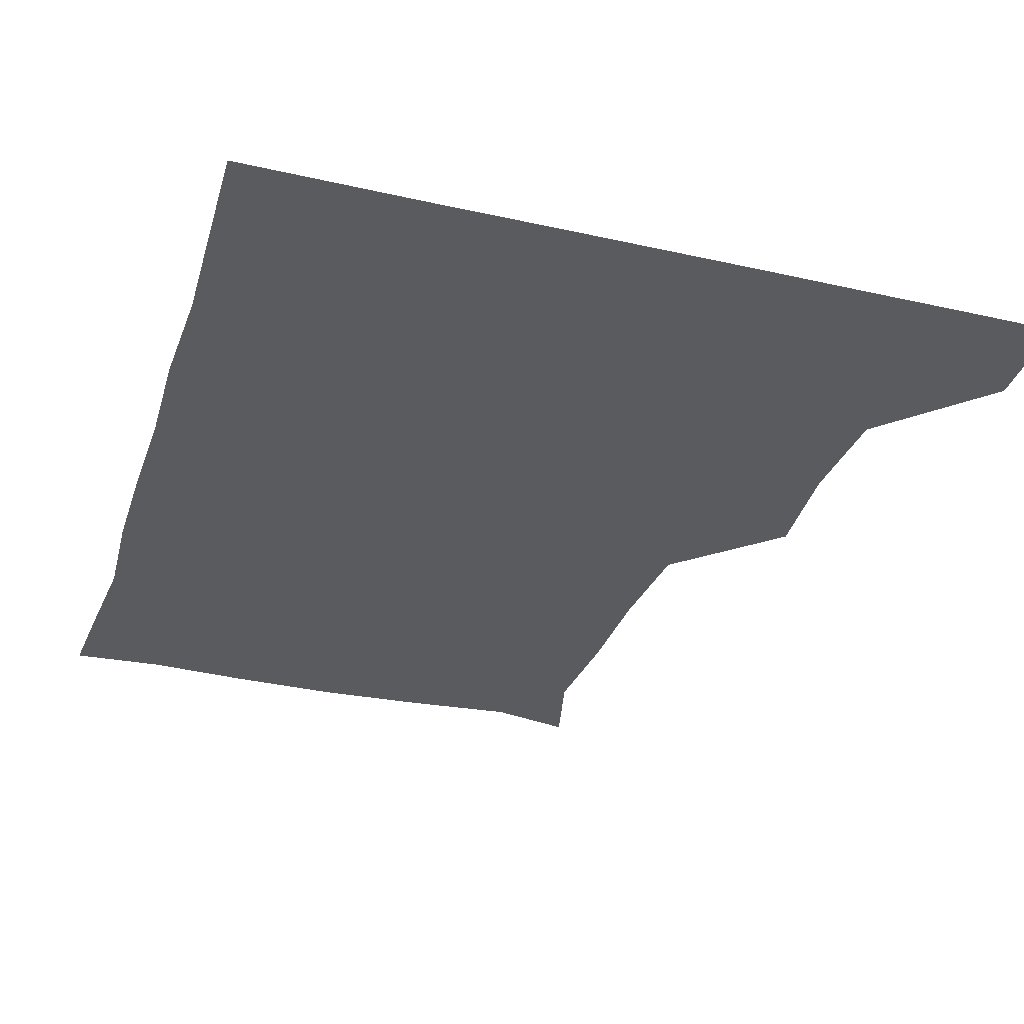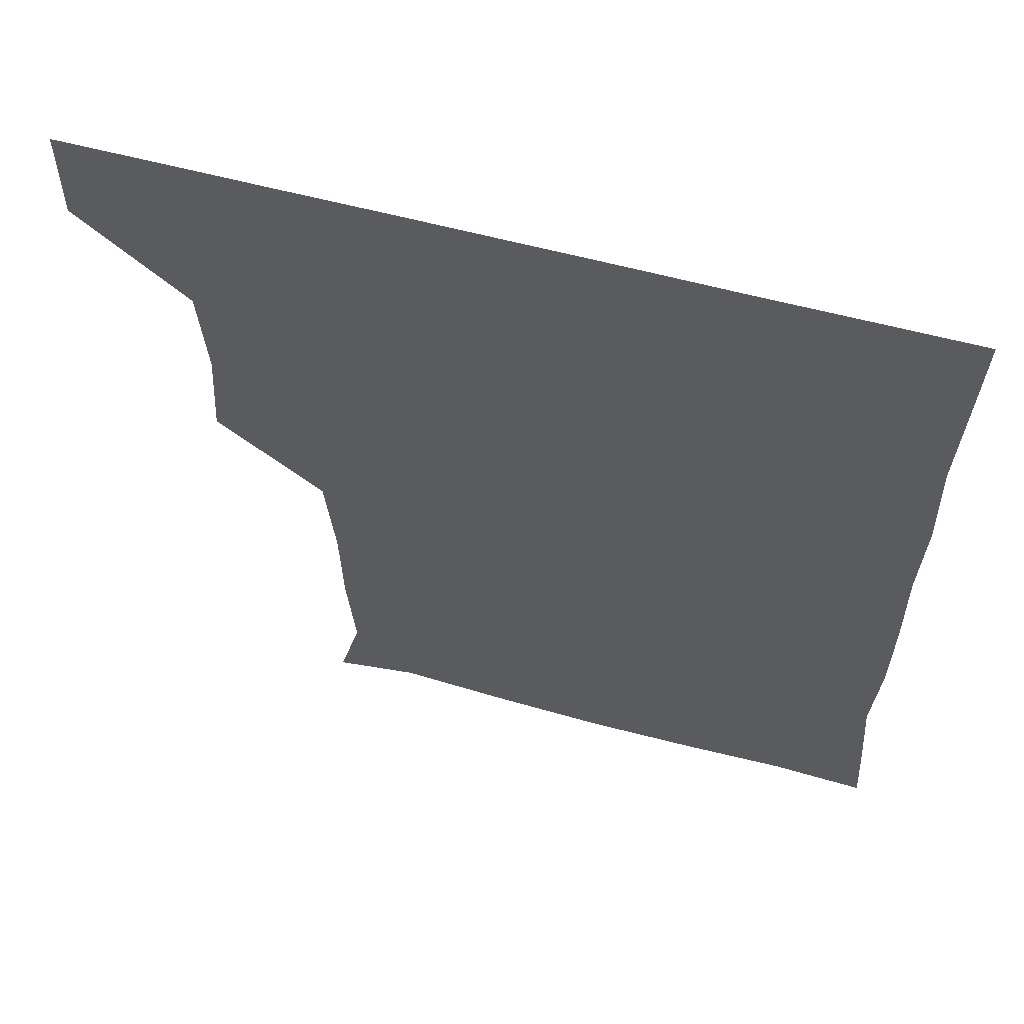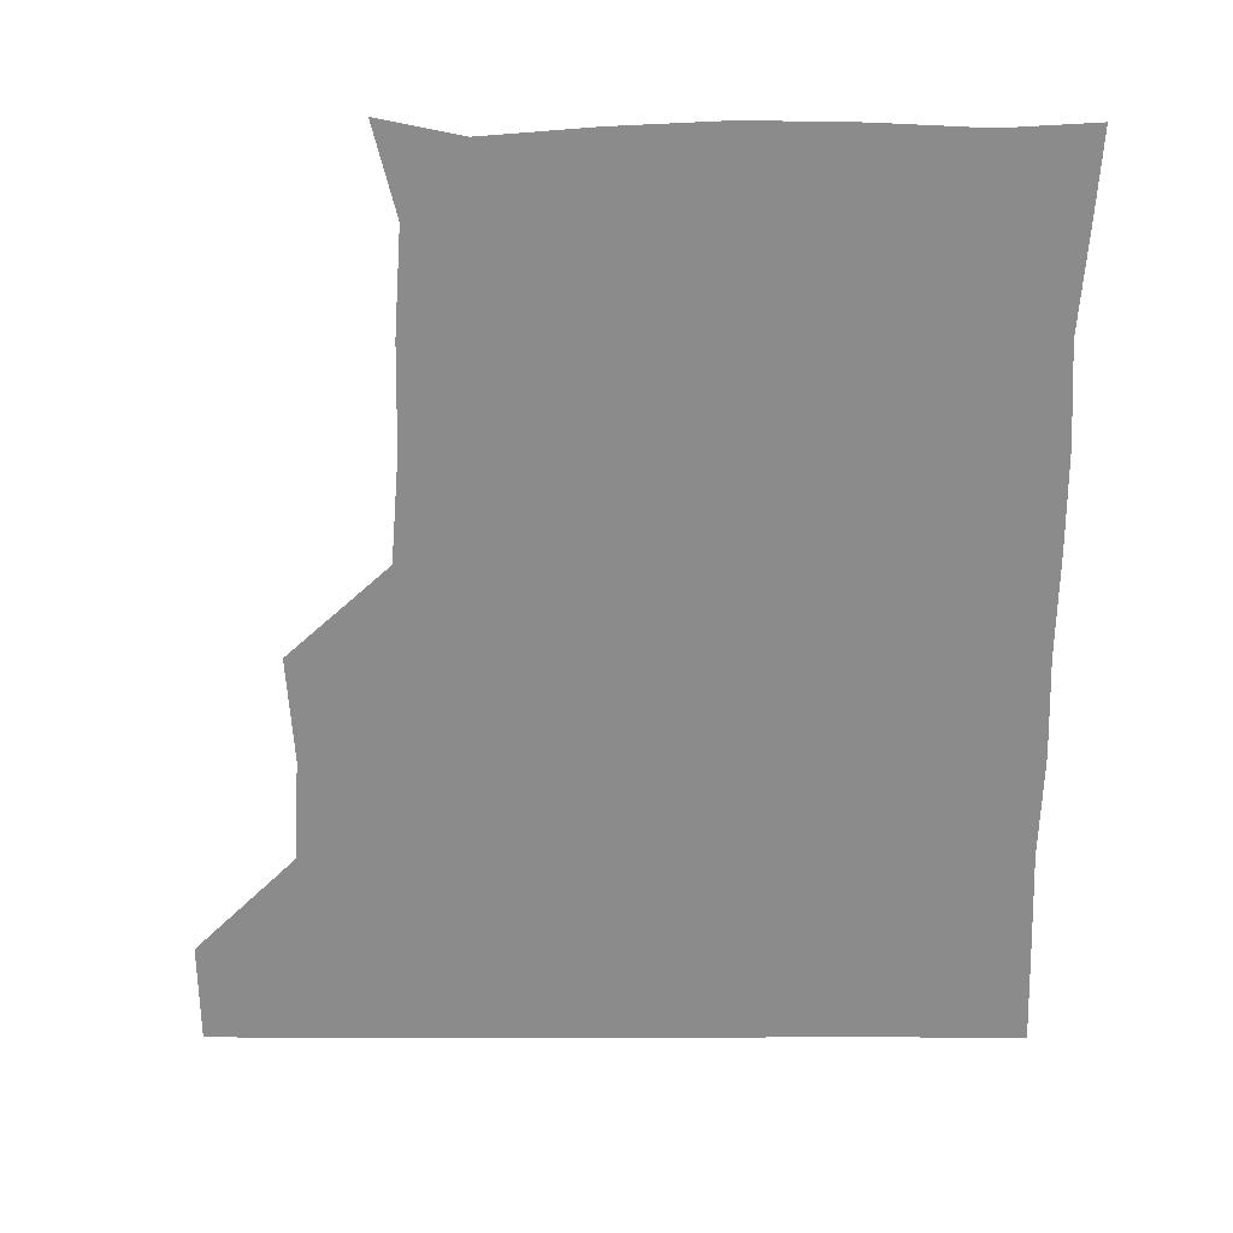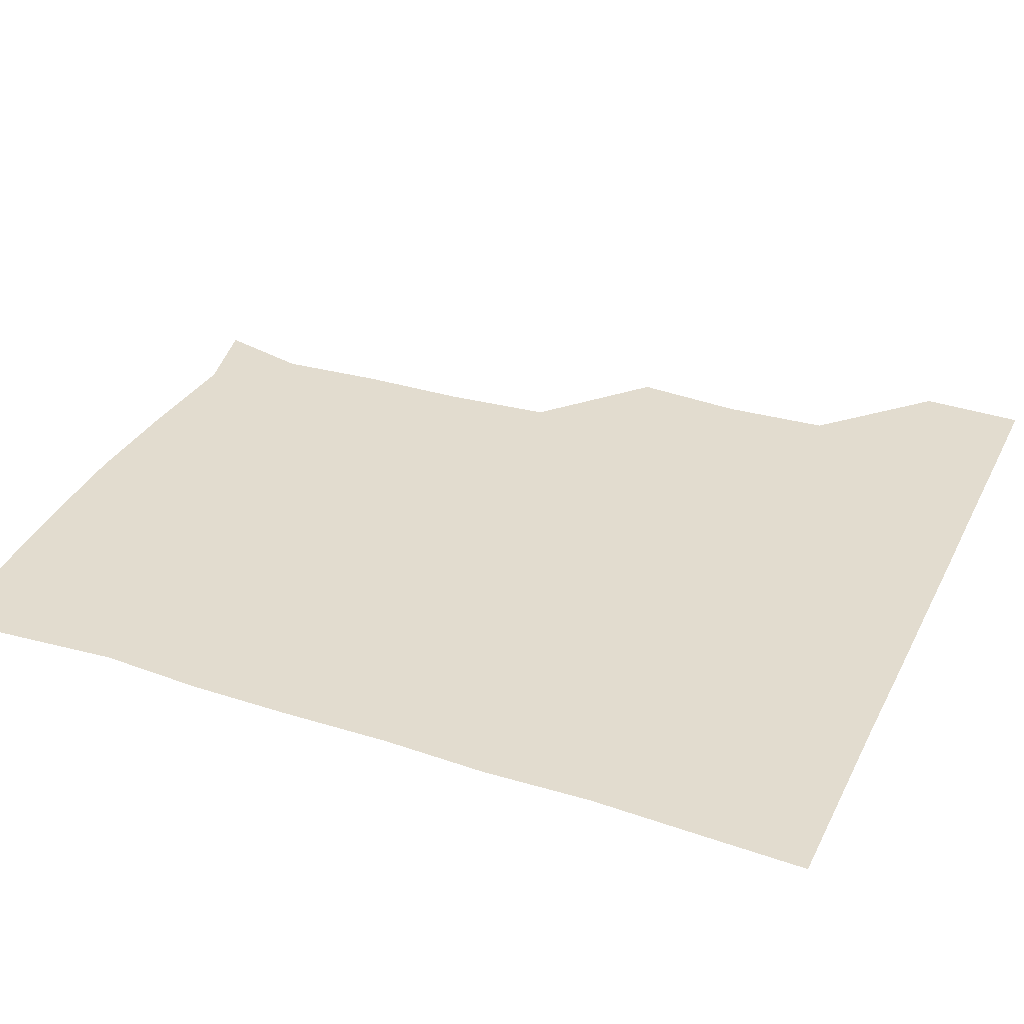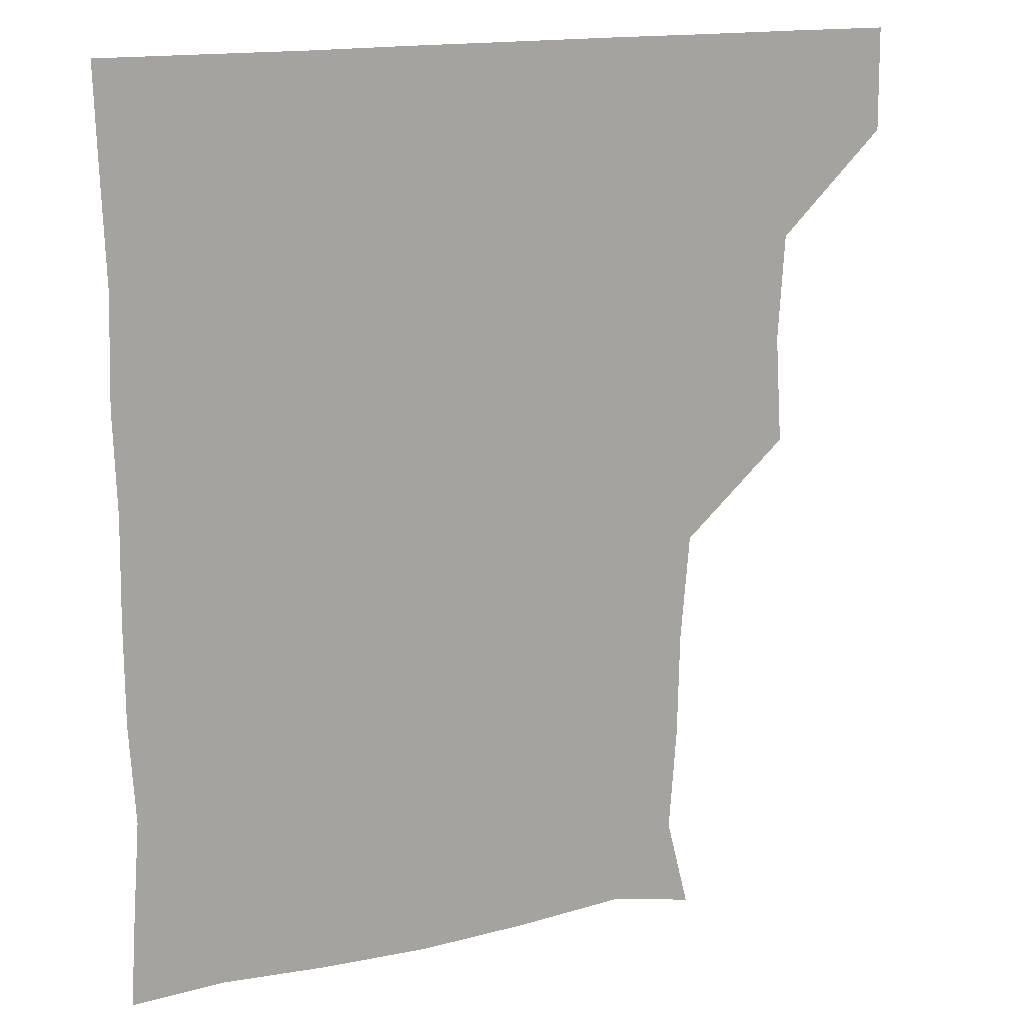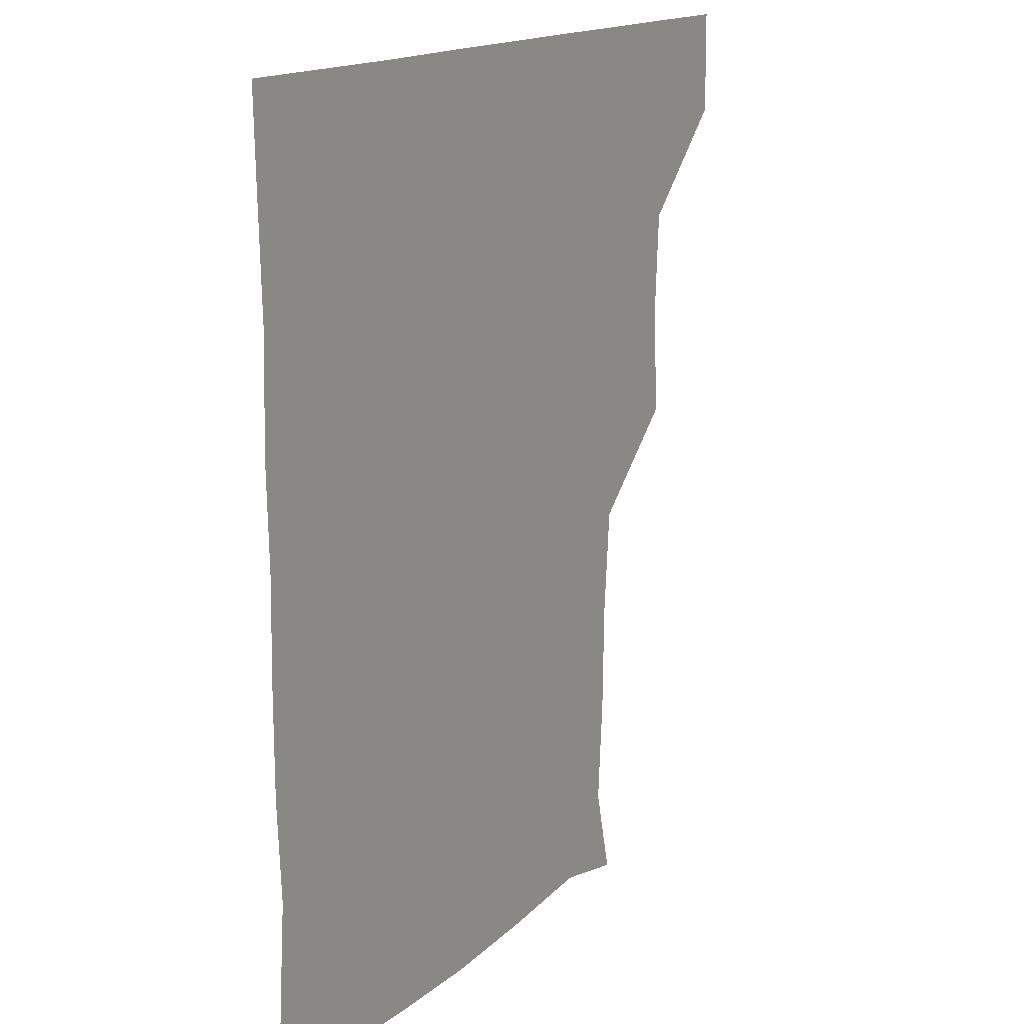
<metadata>
{"format":"obj","ext":"obj","renderer":"f3d","projection":"perspective","resolution":1024,"background":"white","views":[{"elev":-33.4,"azim":162.8,"up":"+Z"},{"elev":61.0,"azim":15.2,"up":"+Y"},{"elev":-63.9,"azim":-0.0,"up":"+Z"},{"elev":34.6,"azim":113.6,"up":"+Z"},{"elev":16.2,"azim":156.1,"up":"+Y"},{"elev":16.0,"azim":121.2,"up":"+Y"}]}
</metadata>
<code>
v 450.8 390.6 0
v 451.2 420.9 0
v 481.3 297.3 0
v 483.4 329.1 0
v 481.5 360.3 0
v 481.4 391.2 0
v 481.1 421 0
v 510.5 148.3 0
v 517.2 175.2 0
v 515 206.4 0
v 514.4 237.7 0
v 511.9 269.4 0
v 512 302.3 0
v 511.9 331.9 0
v 511.6 361.7 0
v 511.2 391.1 0
v 511 421 0
v 535.2 153.4 0
v 542.6 183.4 0
v 542.7 212.2 0
v 542.1 242.3 0
v 541.6 271.6 0
v 541.2 301.1 0
v 541.4 332.1 0
v 541.2 361.3 0
v 541.4 391 0
v 540.9 421.1 0
v 567.9 150.8 0
v 571.4 182.4 0
v 571.3 213.6 0
v 571.5 242.7 0
v 571.6 272 0
v 571.5 302.6 0
v 571.3 331.9 0
v 571.5 361.8 0
v 571.2 391 0
v 570.9 421.1 0
v 600.7 149.2 0
v 601.5 183.4 0
v 601.7 211.6 0
v 600.6 241.5 0
v 600.7 273 0
v 600.9 302.6 0
v 601.2 332.2 0
v 601.1 361.6 0
v 601.2 391 0
v 600.7 421 0
v 633.2 149.7 0
v 630.3 182.6 0
v 630.3 214.2 0
v 630.5 243.8 0
v 630.6 272.7 0
v 630.6 301.9 0
v 630.3 332.6 0
v 630.9 361.9 0
v 631.2 391.3 0
v 631.1 420.9 0
v 664.5 151.2 0
v 659.6 183.2 0
v 658.5 213.7 0
v 659.1 243.1 0
v 659 273 0
v 659.2 302.6 0
v 660.2 331.4 0
v 660.4 361.8 0
v 660.7 391.9 0
v 661.1 421 0
v 691.9 149.7 0
v 690.1 176.4 0
v 687.9 206.1 0
v 689.6 236 0
v 689.6 266.2 0
v 689 297.3 0
v 689.9 327.6 0
v 688.9 359.5 0
v 689.9 390.6 0
v 690.7 421.1 0
v 691 451 0
f 5 6 1
f 1 6 2
f 6 7 2
f 12 13 3
f 3 13 4
f 13 14 4
f 4 14 5
f 14 15 5
f 5 15 6
f 15 16 6
f 6 16 7
f 16 17 7
f 8 18 9
f 18 19 9
f 9 19 10
f 19 20 10
f 10 20 11
f 20 21 11
f 11 21 12
f 21 22 12
f 12 22 13
f 22 23 13
f 13 23 14
f 23 24 14
f 14 24 15
f 24 25 15
f 15 25 16
f 25 26 16
f 16 26 17
f 26 27 17
f 18 28 19
f 28 29 19
f 19 29 20
f 29 30 20
f 20 30 21
f 30 31 21
f 21 31 22
f 31 32 22
f 22 32 23
f 32 33 23
f 23 33 24
f 33 34 24
f 24 34 25
f 34 35 25
f 25 35 26
f 35 36 26
f 26 36 27
f 36 37 27
f 28 38 29
f 38 39 29
f 29 39 30
f 39 40 30
f 30 40 31
f 40 41 31
f 31 41 32
f 41 42 32
f 32 42 33
f 42 43 33
f 33 43 34
f 43 44 34
f 34 44 35
f 44 45 35
f 35 45 36
f 45 46 36
f 36 46 37
f 46 47 37
f 38 48 39
f 48 49 39
f 39 49 40
f 49 50 40
f 40 50 41
f 50 51 41
f 41 51 42
f 51 52 42
f 42 52 43
f 52 53 43
f 43 53 44
f 53 54 44
f 44 54 45
f 54 55 45
f 45 55 46
f 55 56 46
f 46 56 47
f 56 57 47
f 48 58 49
f 58 59 49
f 49 59 50
f 59 60 50
f 50 60 51
f 60 61 51
f 51 61 52
f 61 62 52
f 52 62 53
f 62 63 53
f 53 63 54
f 63 64 54
f 54 64 55
f 64 65 55
f 55 65 56
f 65 66 56
f 56 66 57
f 66 67 57
f 58 68 59
f 68 69 59
f 59 69 60
f 69 70 60
f 60 70 61
f 70 71 61
f 61 71 62
f 71 72 62
f 62 72 63
f 72 73 63
f 63 73 64
f 73 74 64
f 64 74 65
f 74 75 65
f 65 75 66
f 75 76 66
f 66 76 67
f 76 77 67

</code>
